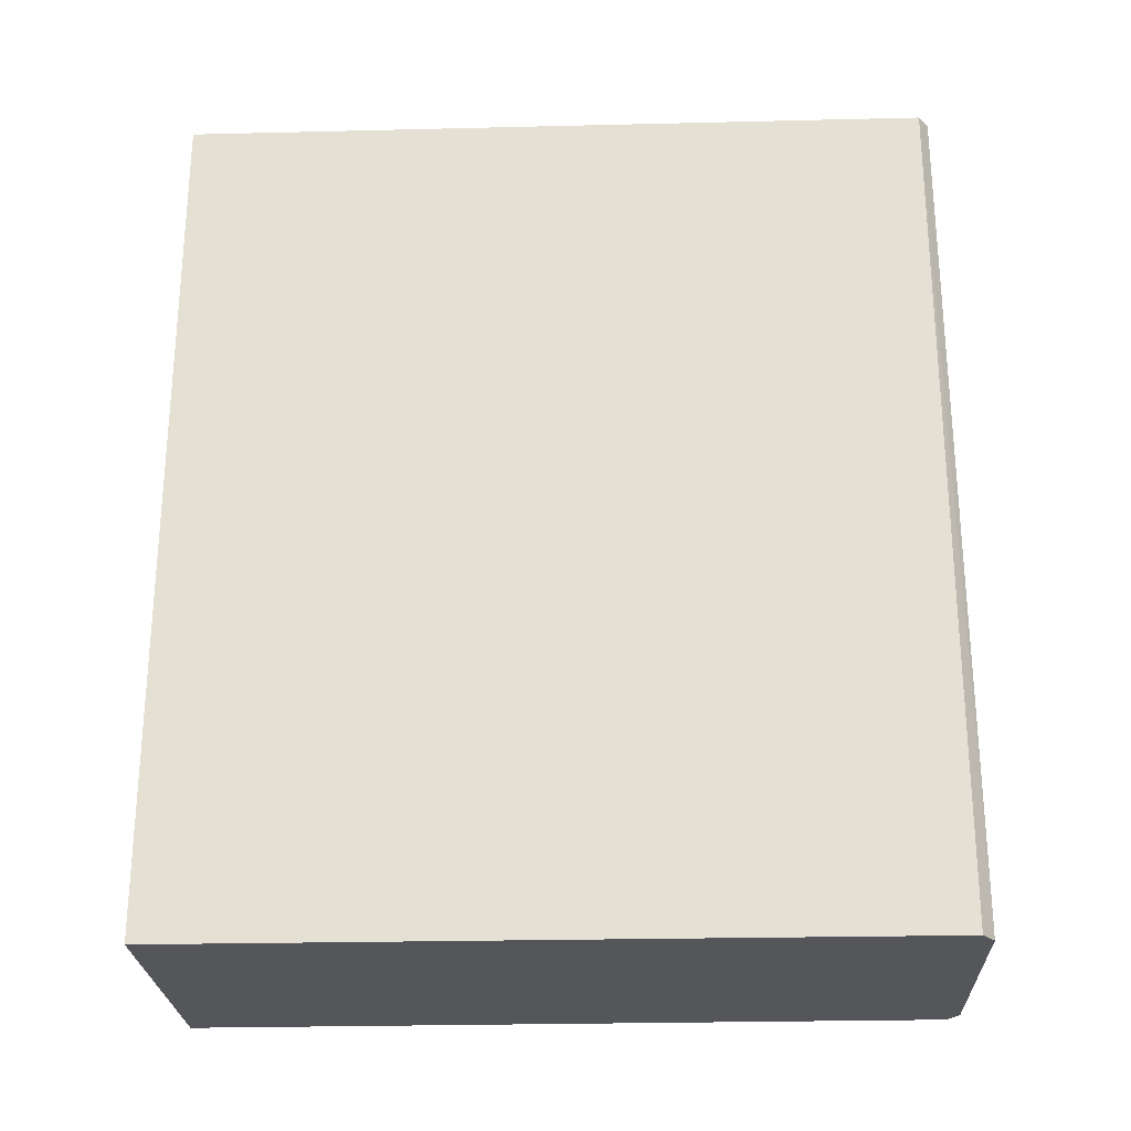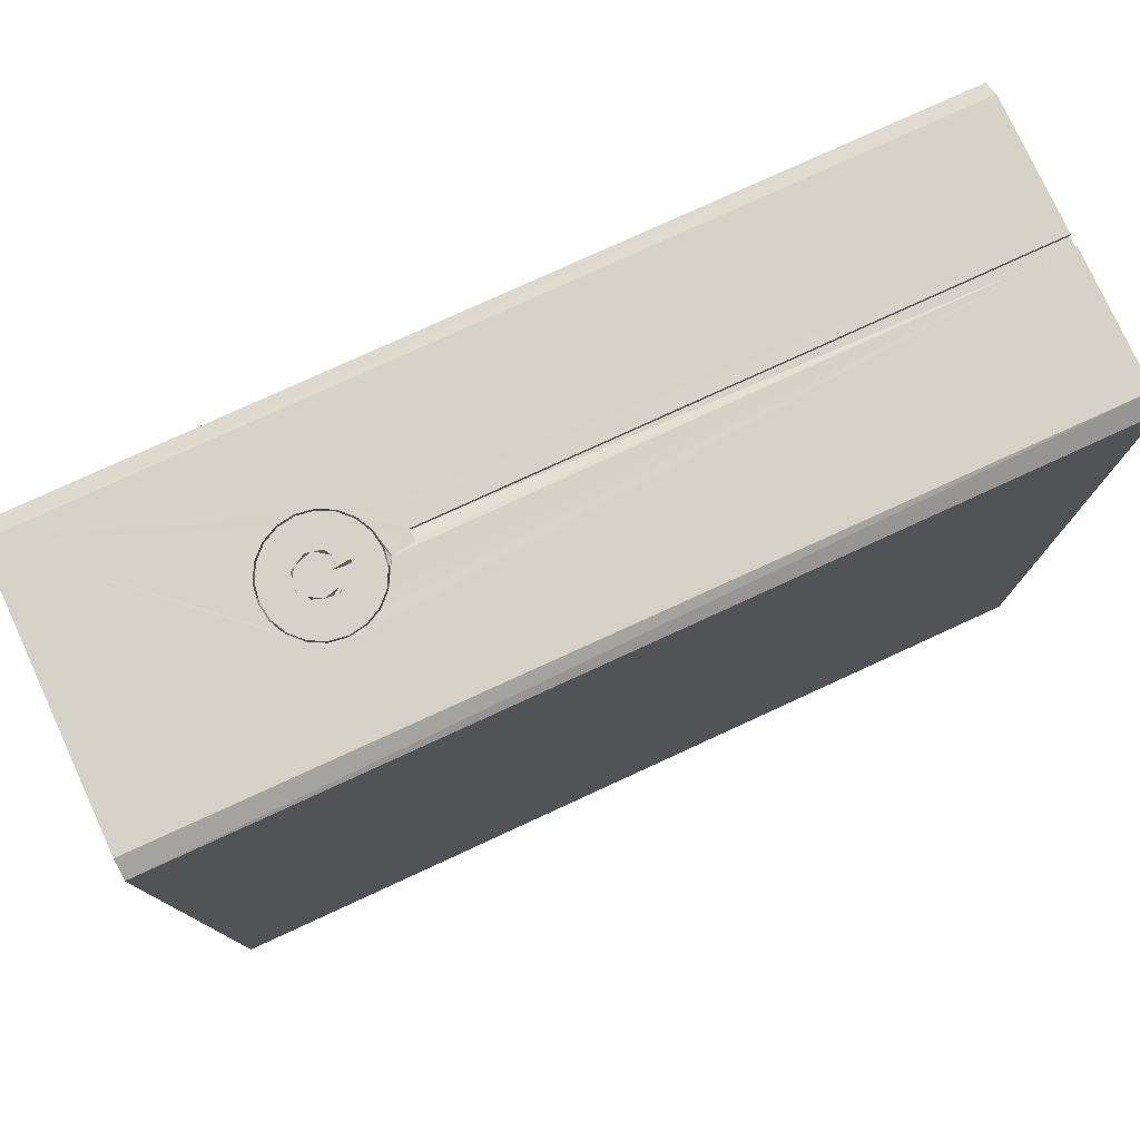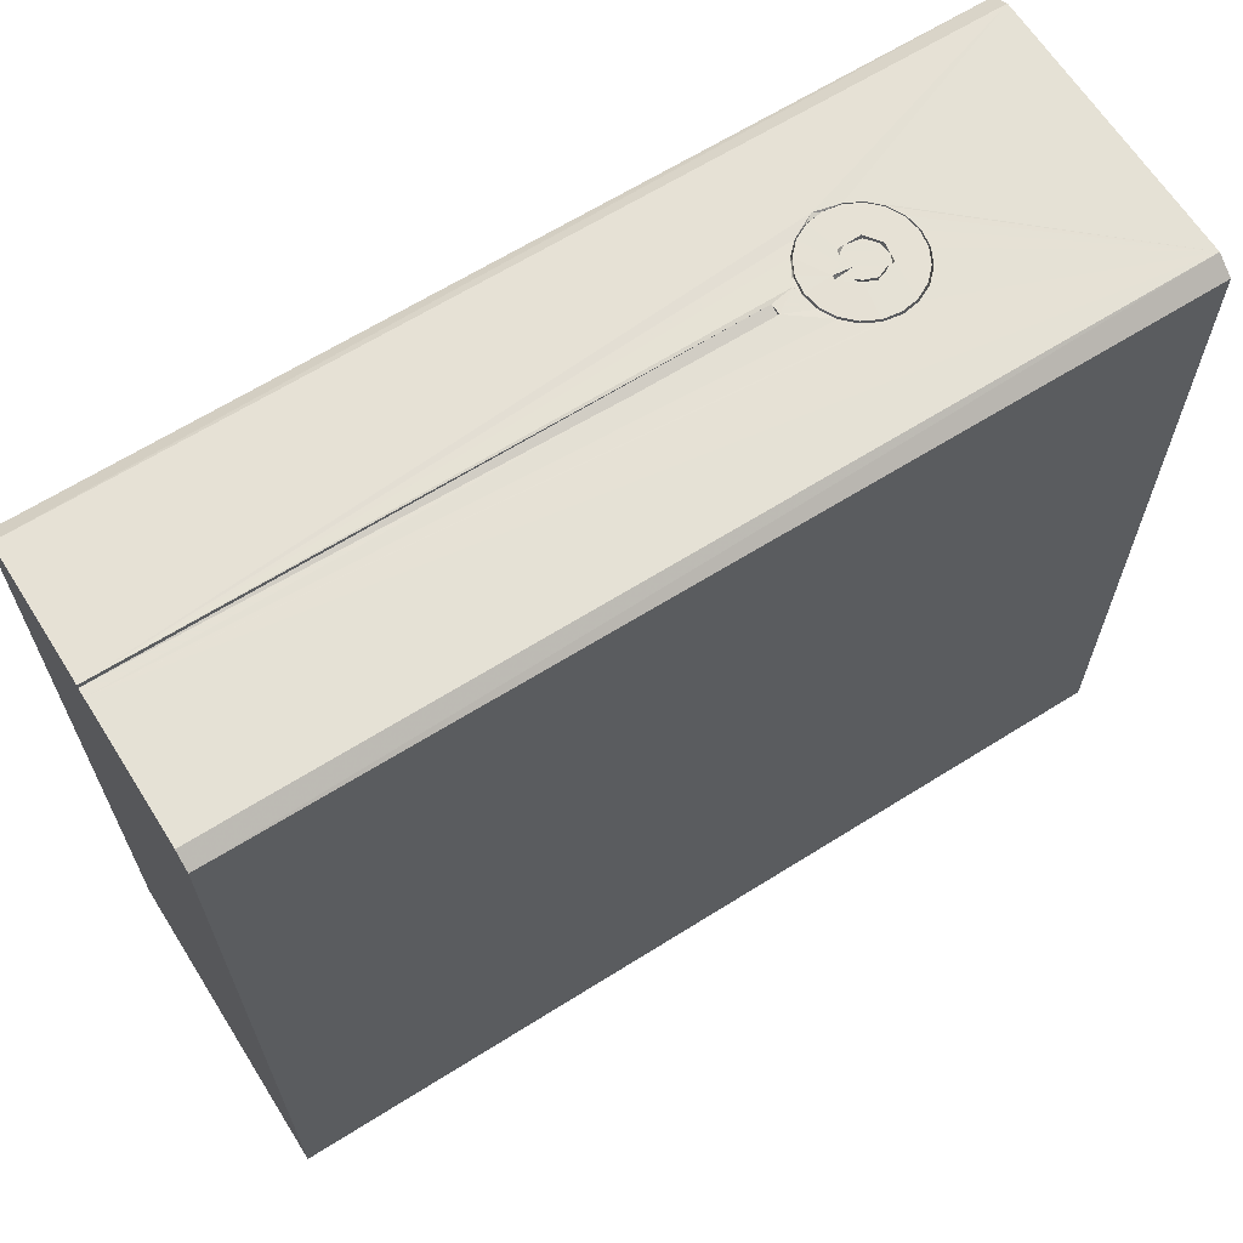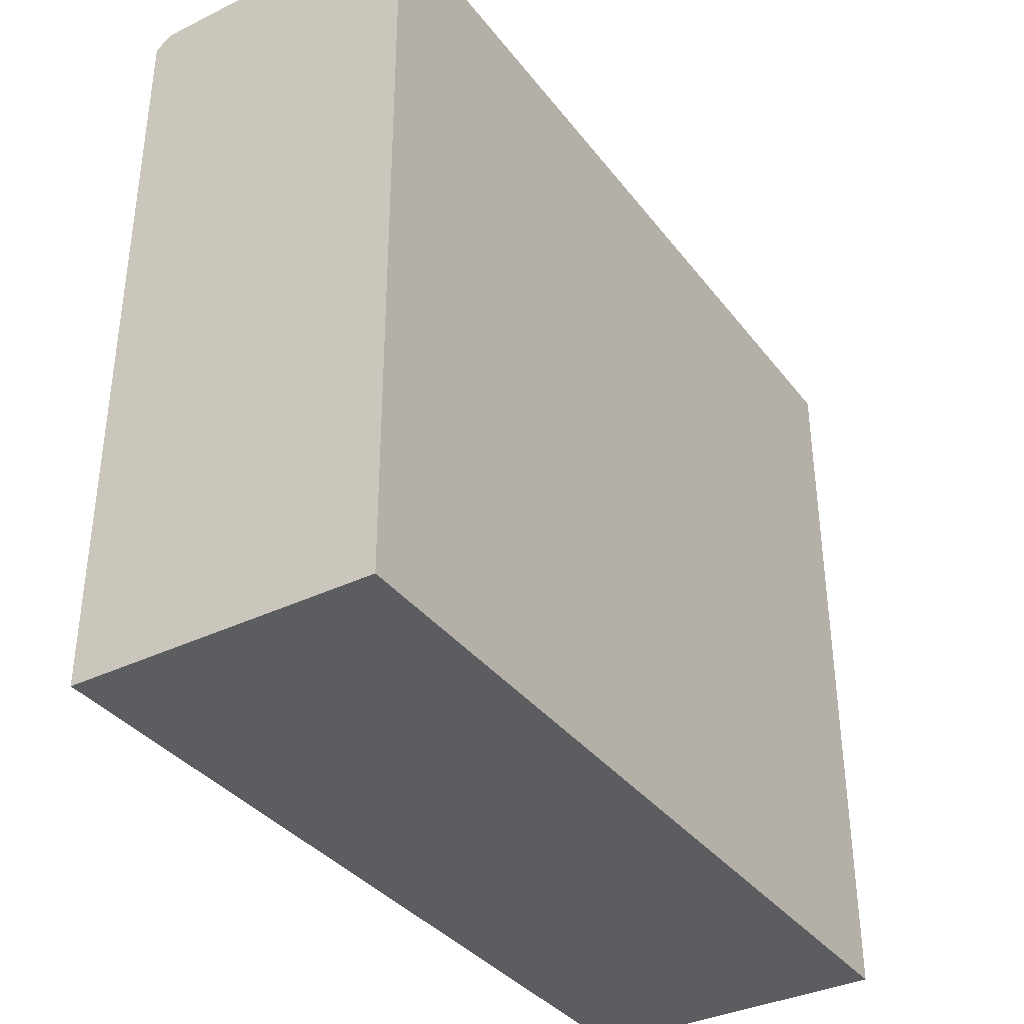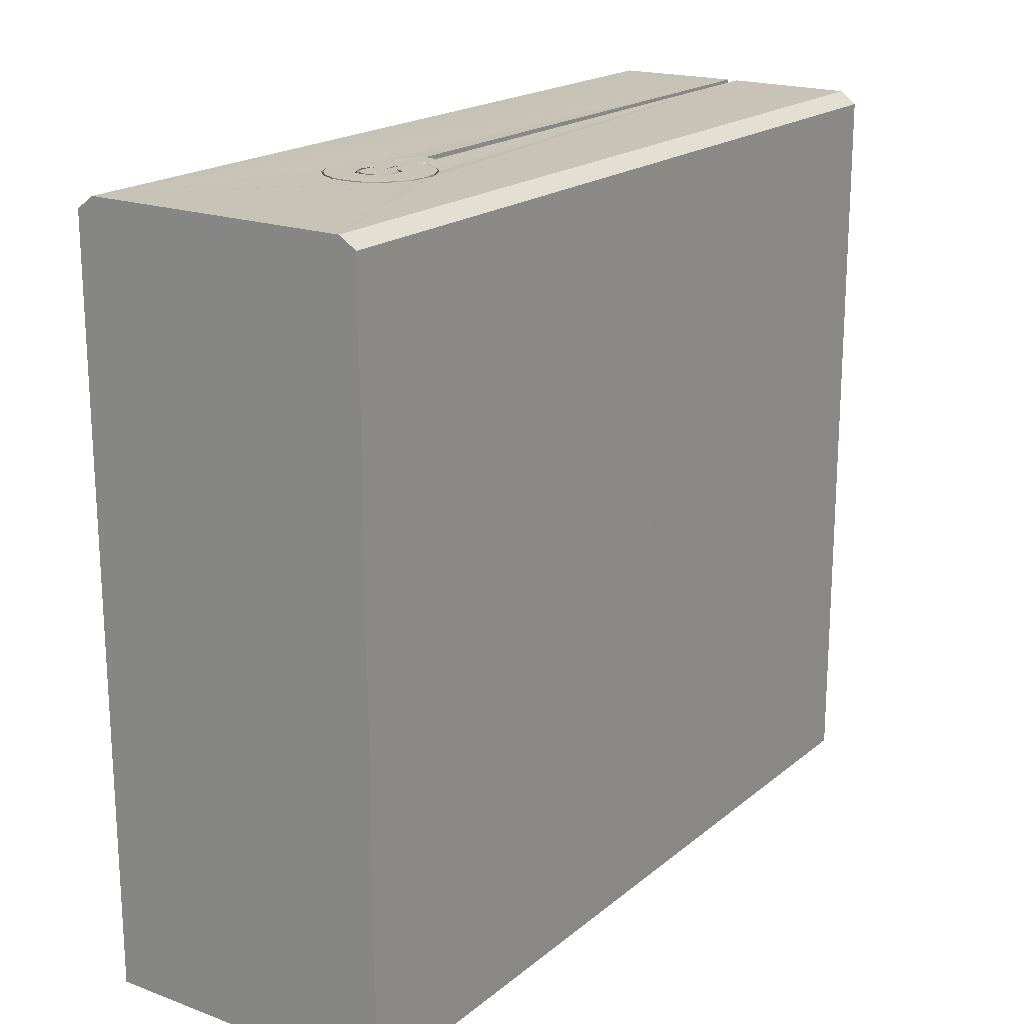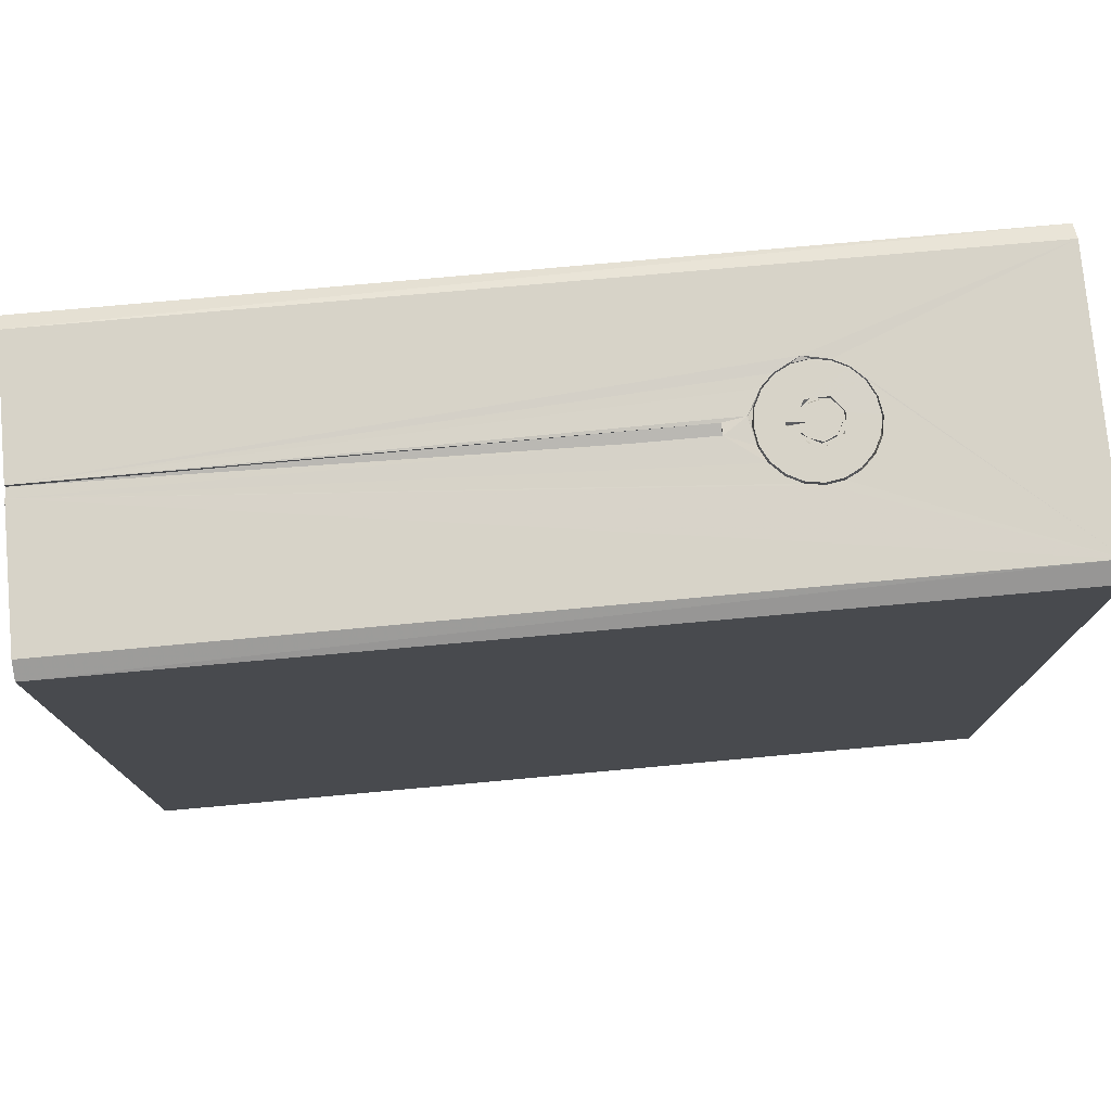
<metadata>
{"format":"obj","ext":"obj","renderer":"f3d","projection":"perspective","resolution":1024,"background":"white","views":[{"elev":-25.2,"azim":-87.6,"up":"+Y"},{"elev":77.8,"azim":65.3,"up":"+Z"},{"elev":64.9,"azim":-122.3,"up":"+Z"},{"elev":-36.0,"azim":-147.6,"up":"+Z"},{"elev":19.4,"azim":34.4,"up":"+Z"},{"elev":76.7,"azim":-95.2,"up":"+Z"}]}
</metadata>
<code>
o console_pc_obj.004
v 49.94 34.05 24.3
v 60.97 34.05 -3.122
v 60.25 34.05 24.76
v 60.88 34.05 24.37
v 49.88 34.05 -3.122
v 60.97 65.64 -3.122
v 49.97 65.64 24.37
v 55.23 65.64 24.6
v 49.88 65.64 -3.122
v 50.54 65.64 24.75
v 55.62 65.64 24.6
v 60.91 65.64 24.3
v 60.32 65.64 24.76
v 55.7 42.8 24.78
v 55.69 42.77 24.62
v 55.78 42.89 24.62
v 55.12 42.77 24.62
v 55.14 42.82 24.78
v 55.08 42.89 24.62
v 50.58 34.05 24.77
v 55.23 65.64 24.78
v 55.62 65.64 24.78
v 57.31 42.51 24.3
v 57.2 41.7 24.77
v 57.09 41.36 24.3
v 56.81 43.57 24.3
v 57.2 42.85 24.77
v 55.74 44.15 24.3
v 56.52 43.78 24.77
v 54.6 43.97 24.3
v 55.43 44.13 24.77
v 53.77 43.18 24.3
v 54.34 43.77 24.77
v 53.55 42.26 24.3
v 53.67 42.84 24.77
v 53.73 41.44 24.3
v 53.58 42.27 24.77
v 54.33 40.75 24.3
v 53.93 41.18 24.77
v 55.08 40.41 24.3
v 54.35 40.77 24.77
v 56.24 40.56 24.3
v 55.44 40.41 24.77
v 56.53 40.77 24.77
v 57.24 41.67 24.75
v 57.43 42.54 24.77
v 55.75 44.27 24.77
v 55.62 45.04 24.75
v 53.51 42.27 24.75
v 53.61 42.87 24.75
v 54.83 40.45 24.75
v 55.42 40.36 24.75
v 53.61 41.68 24.75
v 54.84 44.09 24.75
v 55.43 44.17 24.71
v 56.54 40.72 24.75
v 56.56 43.81 24.75
v 57.23 42.85 24.72
v 54.31 43.82 24.75
v 54.29 40.73 24.75
v 53.87 41.15 24.75
v 57.32 42.27 24.71
v 56.02 44.08 24.72
v 56.97 41.14 24.75
v 56.01 40.45 24.75
v 55.23 45.04 24.78
v 55.23 45.04 24.6
v 55.38 41.54 24.78
v 55.81 41.68 24.78
v 56.06 42.07 24.78
v 55.95 42.56 24.78
v 54.96 41.75 24.78
v 54.78 42.63 24.78
v 54.66 42.09 24.78
v 54.98 41.53 24.78
v 55.61 41.44 24.78
v 56.94 41.18 24.77
v 57.29 42.28 24.77
v 56.1 42.6 24.78
v 56.94 43.37 24.77
v 54.86 44.04 24.77
v 55.34 43.2 24.78
v 53.93 43.36 24.77
v 55.48 43.2 24.78
v 56 44.04 24.77
v 55.41 42.56 24.78
v 54.94 42.6 24.78
v 55.41 42.56 24.62
v 55.41 43.2 24.62
v 56.12 41.81 24.78
v 56.1 41.8 24.62
v 55.72 41.47 24.62
v 55.25 41.44 24.62
v 54.84 41.69 24.62
v 54.64 42.29 24.62
v 56.06 42.37 24.62
v 56.19 42.35 24.62
v 55.9 41.73 24.62
v 55.34 41.55 24.62
v 54.94 41.77 24.62
v 54.78 42.17 24.78
v 54.78 42.21 24.62
v 53.67 41.69 24.77
v 54.86 40.5 24.77
v 56.01 40.51 24.77
v 56.98 43.39 24.75
v 53.88 43.4 24.75
f 1 2 3
f 4 3 2
f 5 6 2
f 7 8 9
f 7 10 8
f 11 12 8
f 6 8 12
f 11 13 12
f 14 15 16
f 17 18 19
f 1 5 2
f 1 3 20
f 5 9 6
f 10 21 8
f 6 9 8
f 11 22 13
f 23 24 25
f 26 27 23
f 28 29 26
f 30 31 28
f 32 33 30
f 34 35 32
f 36 37 34
f 38 39 36
f 40 41 38
f 42 43 40
f 25 44 42
f 2 12 4
f 1 9 5
f 13 4 12
f 20 7 1
f 45 3 46
f 47 22 48
f 20 21 10
f 49 50 21
f 51 20 52
f 53 34 49
f 54 28 55
f 45 23 25
f 56 25 42
f 52 42 40
f 57 28 26
f 58 26 23
f 50 34 32
f 59 32 30
f 60 40 38
f 61 38 36
f 45 46 62
f 47 54 55
f 63 47 55
f 57 47 63
f 46 58 62
f 64 3 45
f 64 56 20
f 56 65 20
f 65 52 20
f 57 22 47
f 13 22 46
f 46 3 13
f 59 66 21
f 47 66 54
f 60 20 51
f 60 61 20
f 61 53 20
f 53 49 20
f 48 67 66
f 66 67 21
f 48 22 11
f 68 69 70
f 68 71 72
f 73 35 37
f 74 37 75
f 75 41 76
f 77 24 78
f 79 27 14
f 80 14 27
f 81 82 31
f 18 82 73
f 83 82 33
f 31 84 85
f 29 84 14
f 14 84 86
f 87 86 18
f 18 86 82
f 82 88 89
f 90 91 92
f 75 93 94
f 73 95 19
f 88 84 89
f 15 71 96
f 79 16 97
f 96 70 98
f 91 90 97
f 98 68 99
f 76 92 93
f 99 72 100
f 100 101 102
f 74 94 95
f 102 87 17
f 23 78 24
f 23 27 78
f 26 80 27
f 26 29 80
f 28 85 29
f 28 31 85
f 30 81 31
f 30 33 81
f 32 83 33
f 32 35 83
f 34 37 35
f 36 103 37
f 36 39 103
f 38 41 39
f 40 104 41
f 40 43 104
f 42 105 43
f 42 44 105
f 25 77 44
f 25 24 77
f 2 6 12
f 1 7 9
f 13 3 4
f 20 10 7
f 20 49 21
f 53 36 34
f 54 30 28
f 62 58 23
f 45 62 23
f 64 45 25
f 56 64 25
f 65 56 42
f 52 65 42
f 63 55 28
f 57 63 28
f 106 57 26
f 58 106 26
f 50 49 34
f 107 50 32
f 59 107 32
f 54 59 30
f 51 52 40
f 60 51 40
f 61 60 38
f 53 61 36
f 58 46 106
f 64 20 3
f 22 57 106
f 22 106 46
f 50 107 21
f 107 59 21
f 59 54 66
f 47 48 66
f 21 67 8
f 68 70 71
f 73 82 35
f 74 73 37
f 75 37 103
f 75 103 39
f 75 39 41
f 76 41 104
f 76 104 43
f 90 76 43
f 90 43 105
f 90 105 44
f 90 44 77
f 79 90 77
f 79 77 78
f 79 78 27
f 80 29 14
f 81 33 82
f 83 35 82
f 31 82 84
f 29 85 84
f 71 14 86
f 72 71 86
f 101 72 86
f 87 101 86
f 82 86 88
f 90 79 97
f 75 76 93
f 73 74 95
f 18 73 19
f 88 86 84
f 89 84 82
f 14 71 15
f 79 14 16
f 96 71 70
f 98 70 69
f 76 90 92
f 98 69 68
f 99 68 72
f 100 72 101
f 74 75 94
f 102 101 87
f 17 87 18
f 11 67 48
f 96 16 15
f 98 97 96
f 98 92 91
f 99 93 92
f 99 94 93
f 100 95 94
f 17 95 102
f 11 8 67
f 96 97 16
f 98 91 97
f 98 99 92
f 99 100 94
f 100 102 95
f 17 19 95

</code>
